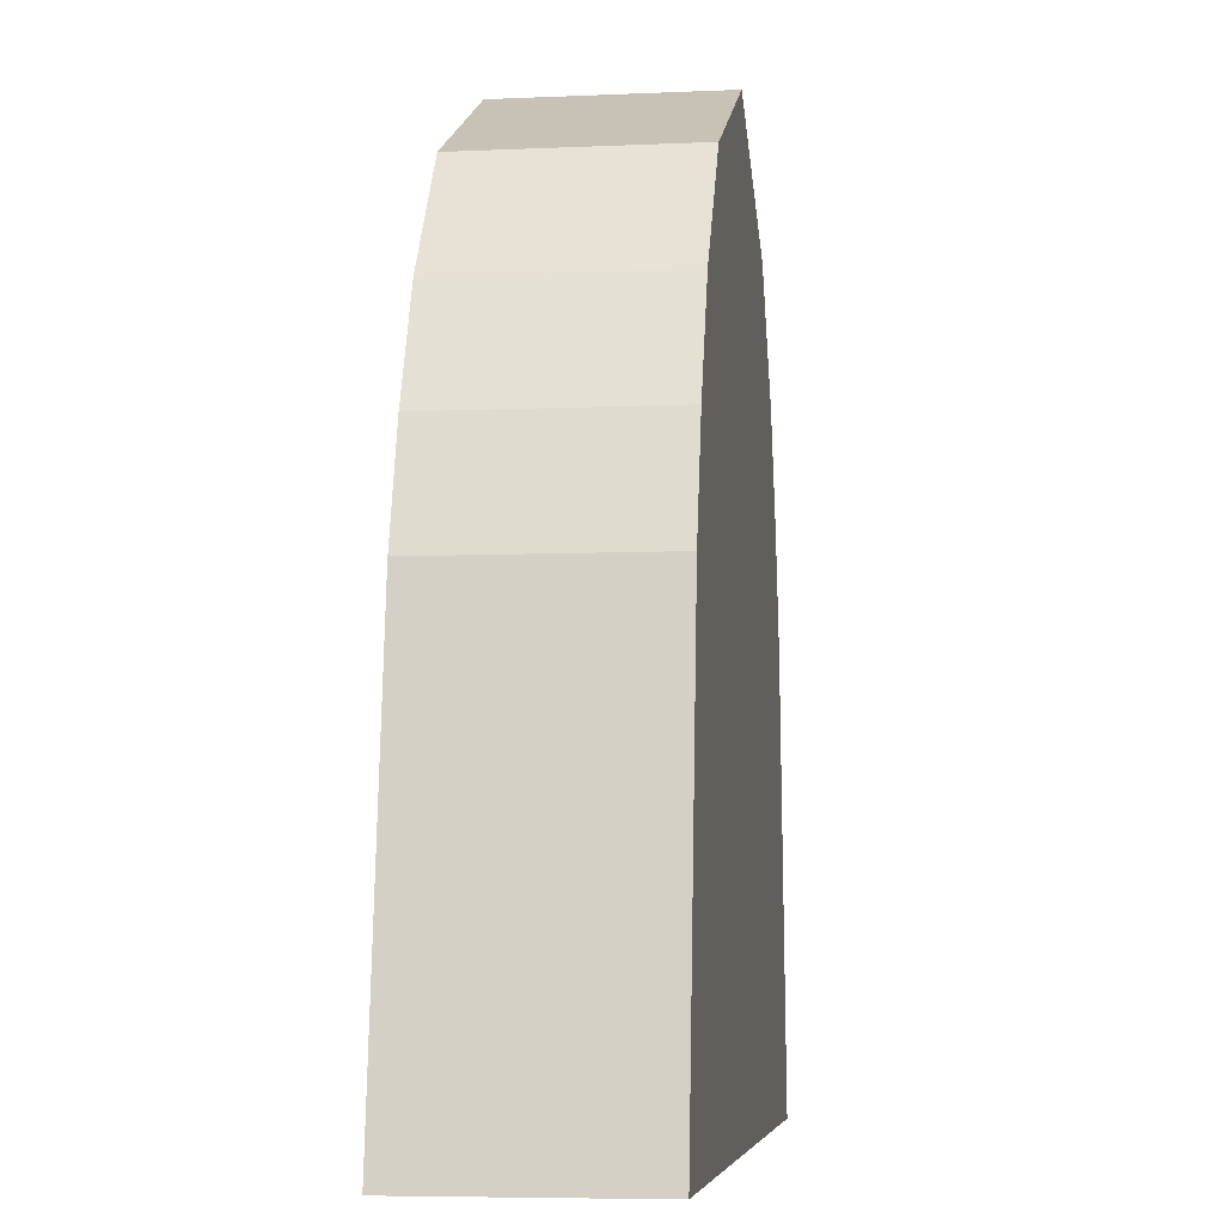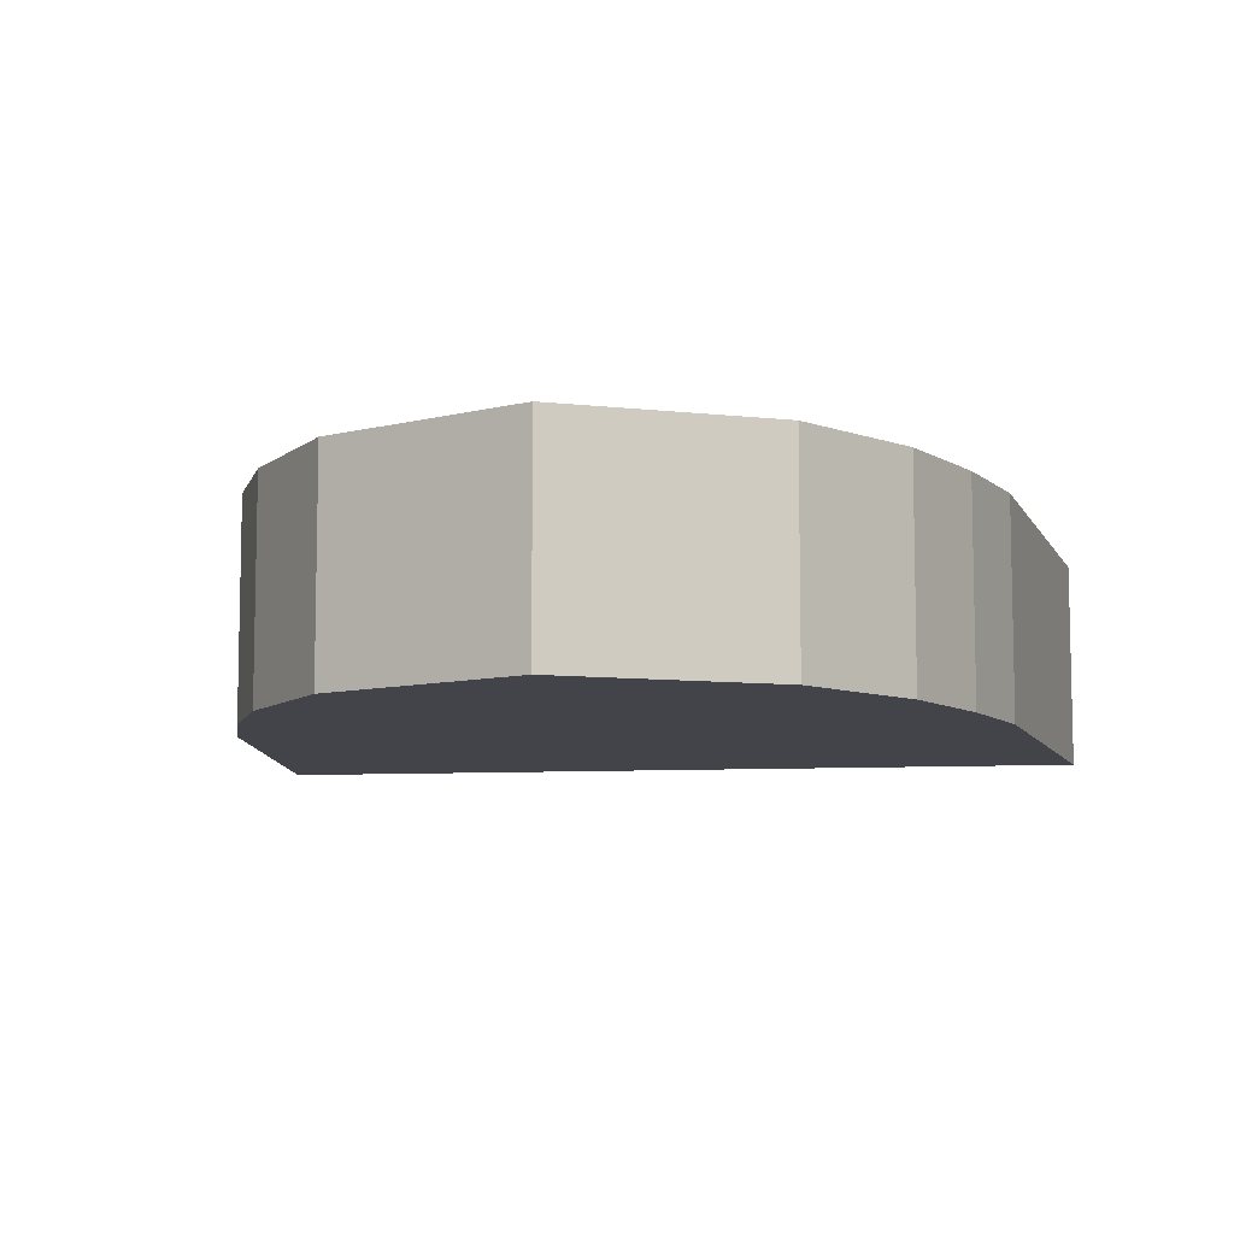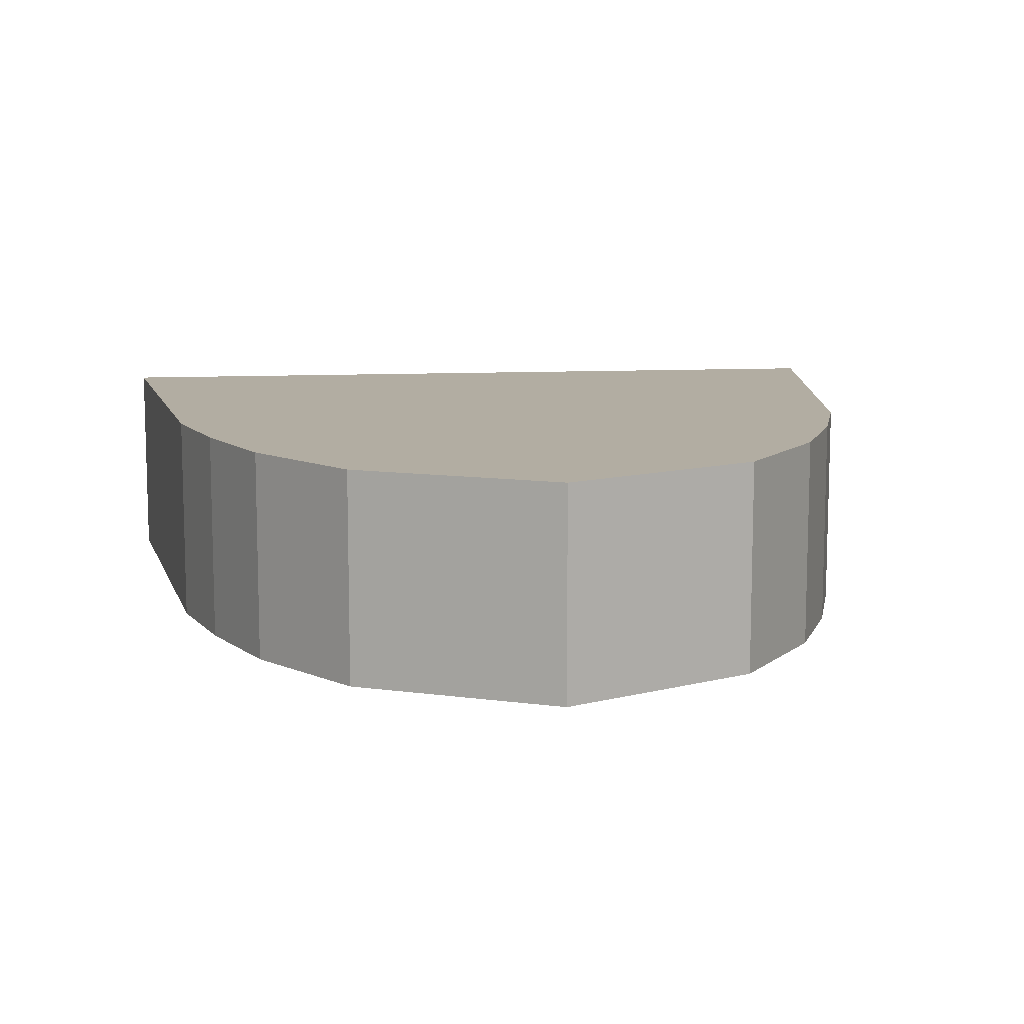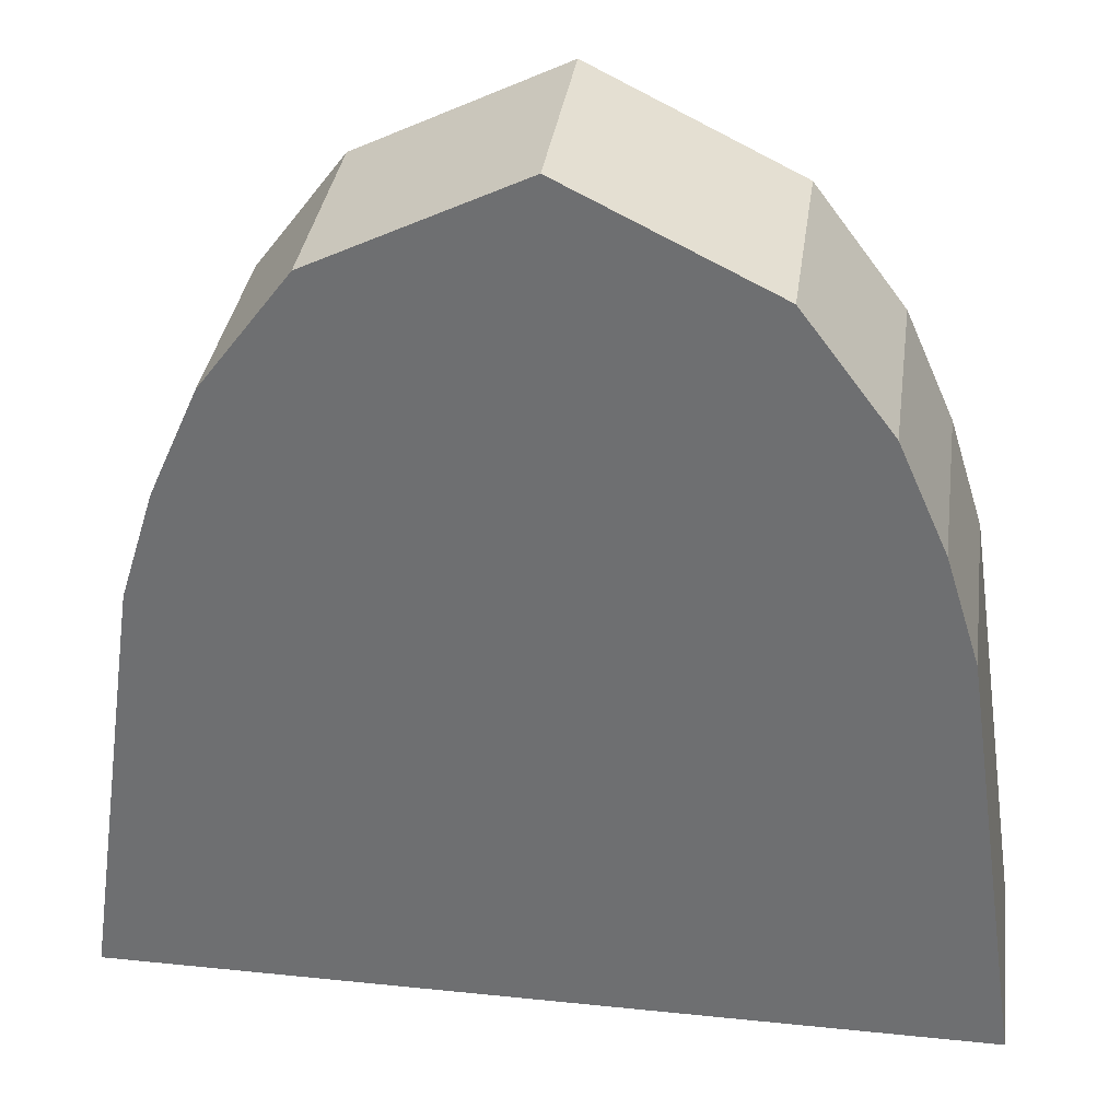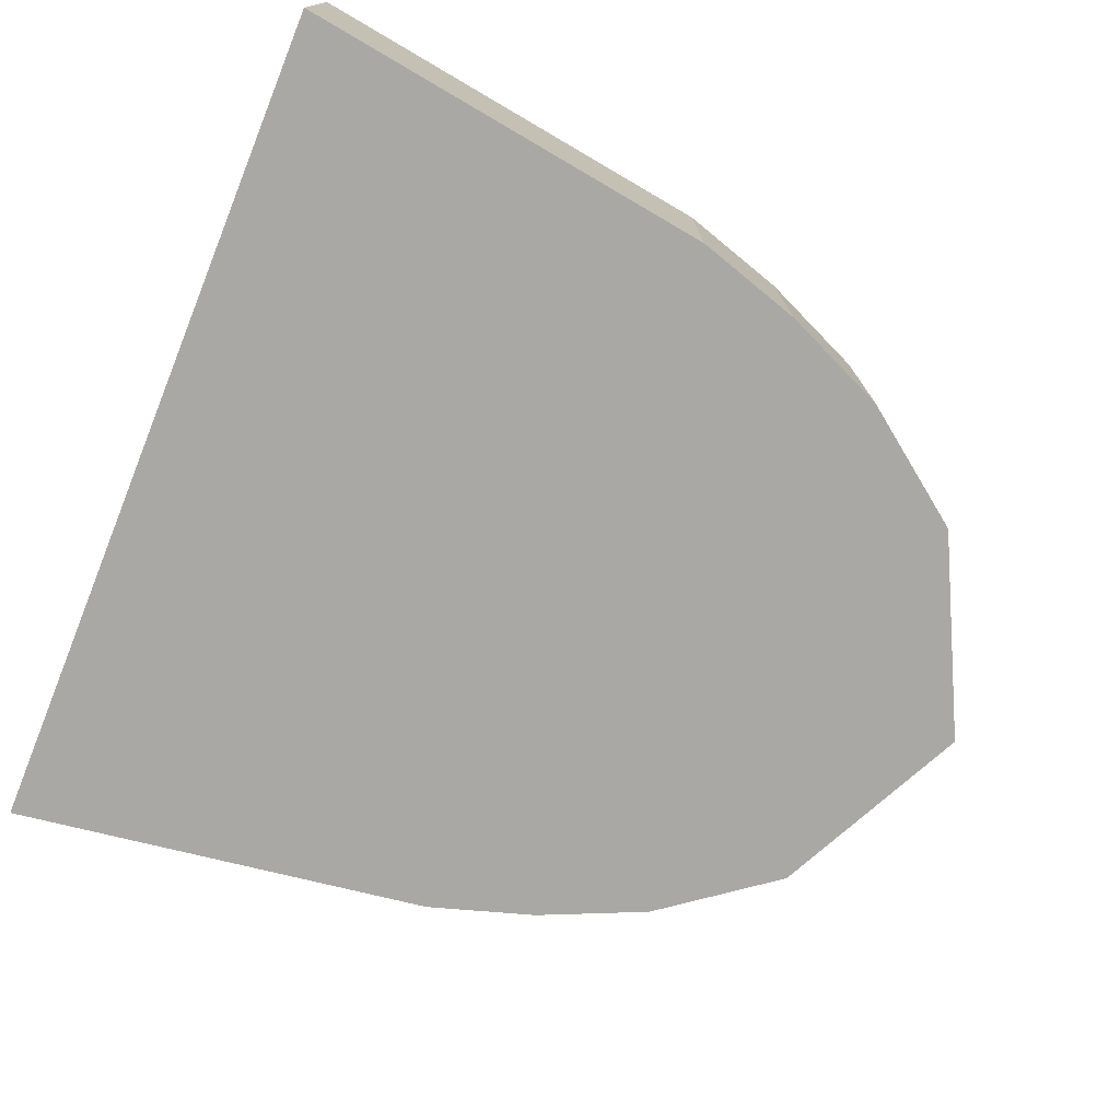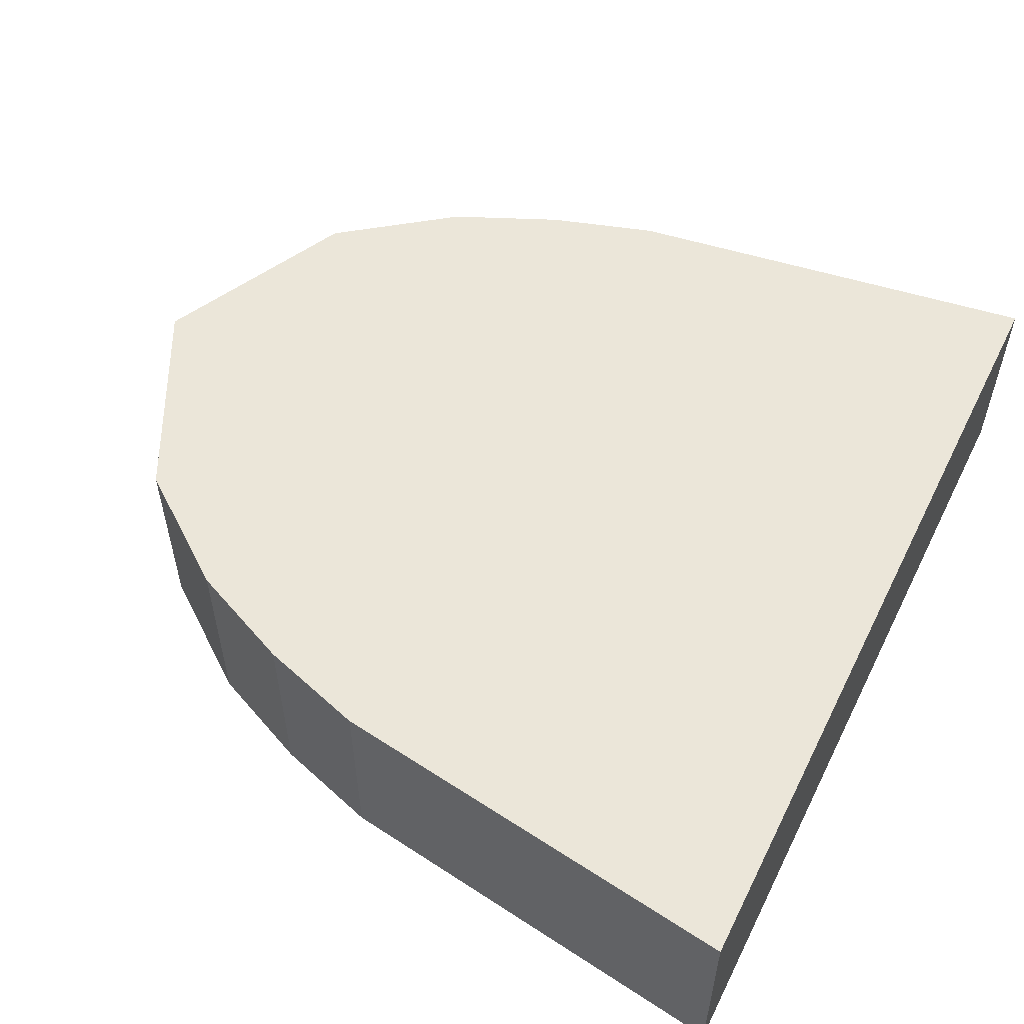
<metadata>
{"format":"obj","ext":"obj","renderer":"f3d","projection":"perspective","resolution":1024,"background":"white","views":[{"elev":-6.3,"azim":-82.4,"up":"+Y"},{"elev":-8.4,"azim":-171.2,"up":"+Z"},{"elev":10.6,"azim":173.1,"up":"+Z"},{"elev":34.4,"azim":7.9,"up":"+Y"},{"elev":-75.0,"azim":68.0,"up":"+Z"},{"elev":55.2,"azim":-63.7,"up":"+Z"}]}
</metadata>
<code>
g TombStone_TombStone
v -0.5 0 0
v -0.5 -0 -0.25
v 0 0 0
v -0.07235 0.5 -0
v 0 -0 -0.25
v -0.07235 0.5 -0.25
v -0.1665 0.75 -0
v -0.1665 0.75 -0.25
v -0.5 1 -0
v -0.5 1 -0.25
v -0.1113 0.625 -0
v -0.1113 0.625 -0.25
v -0.2681 0.8857 -0
v -0.2681 0.8857 -0.25
v -1 0 0
v -0.9277 0.5 -0
v -1 -0 -0.25
v -0.9277 0.5 -0.25
v -0.8335 0.75 -0
v -0.8335 0.75 -0.25
v -0.8887 0.625 -0
v -0.8887 0.625 -0.25
v -0.7319 0.8857 -0
v -0.7319 0.8857 -0.25
g TombStone_Lit
f 1 3 4 11 7 13 9
f 5 3 1 2
f 4 3 5 6
f 9 13 14 10
f 13 7 8 14
f 7 11 12 8
f 11 4 6 12
f 2 10 14 8 12 6 5
f 1 9 23 19 21 16 15
f 17 2 1 15
f 16 18 17 15
f 9 10 24 23
f 23 24 20 19
f 19 20 22 21
f 21 22 18 16
f 2 17 18 22 20 24 10

</code>
